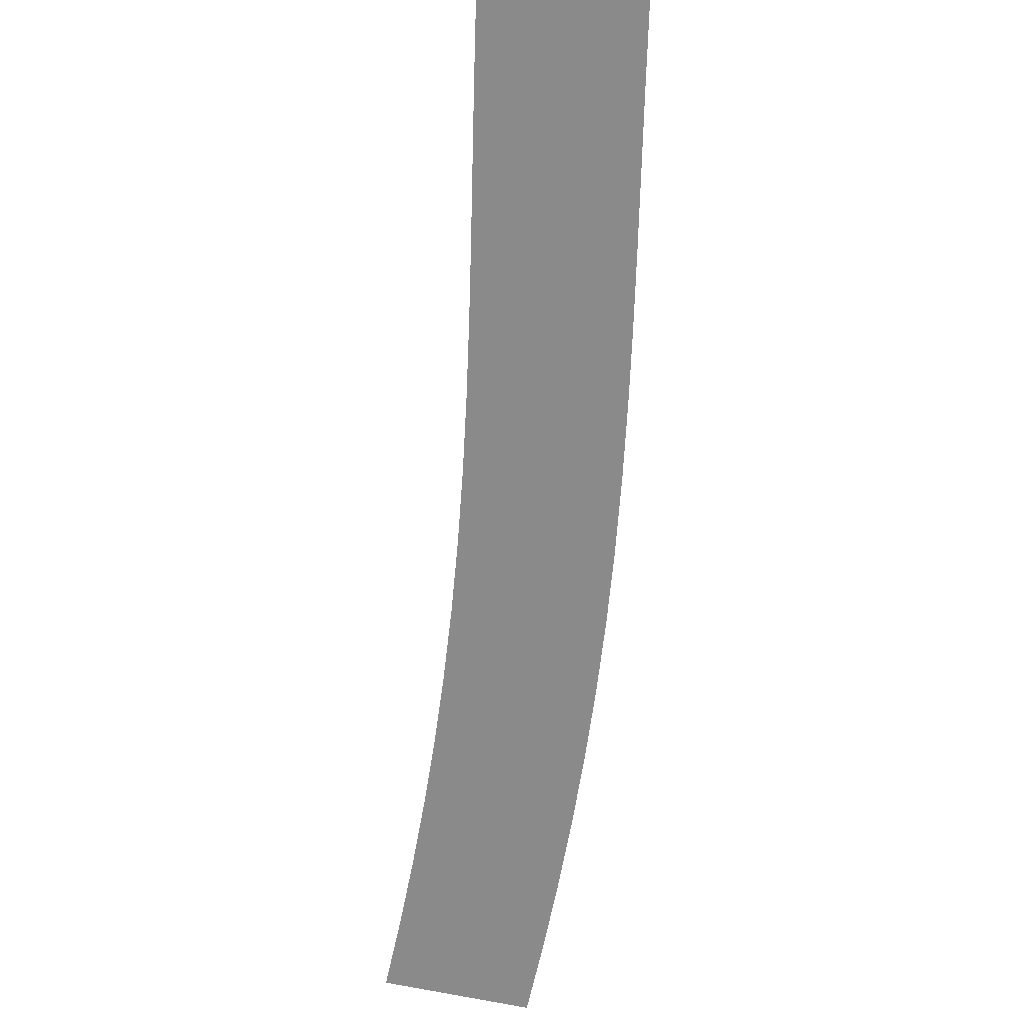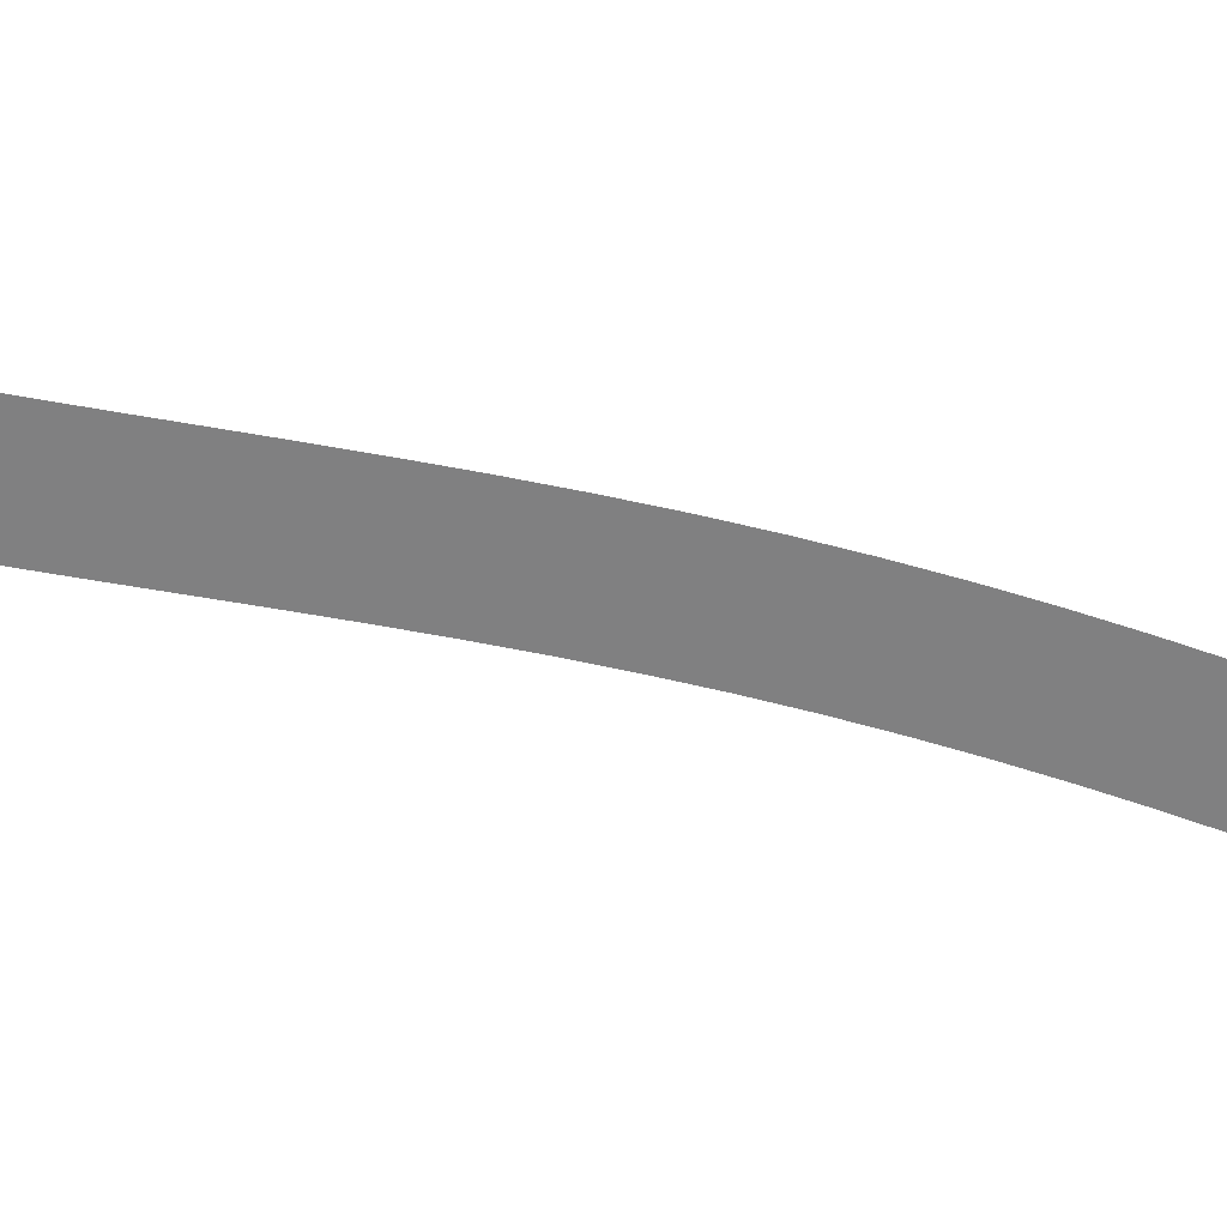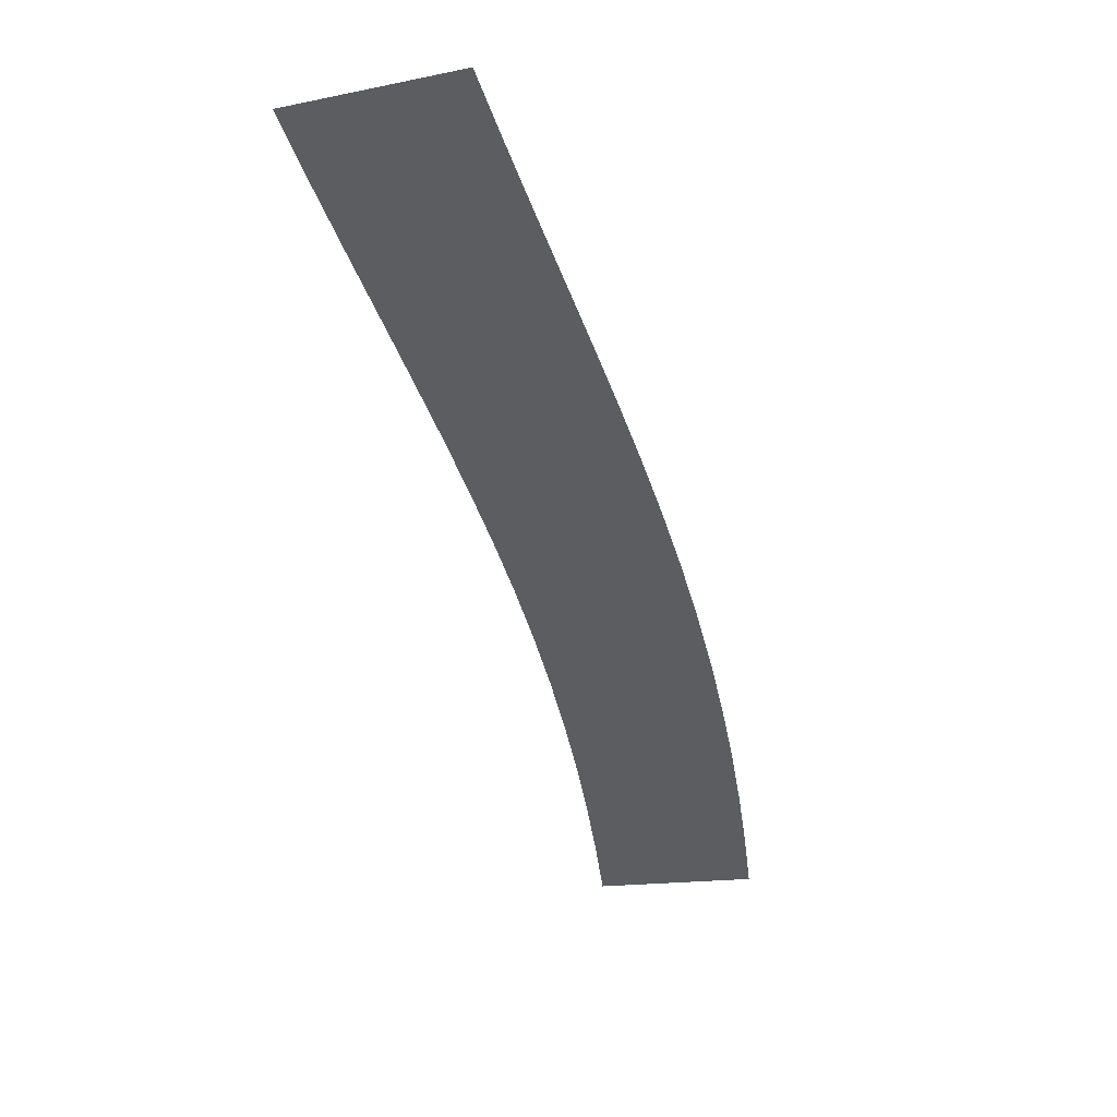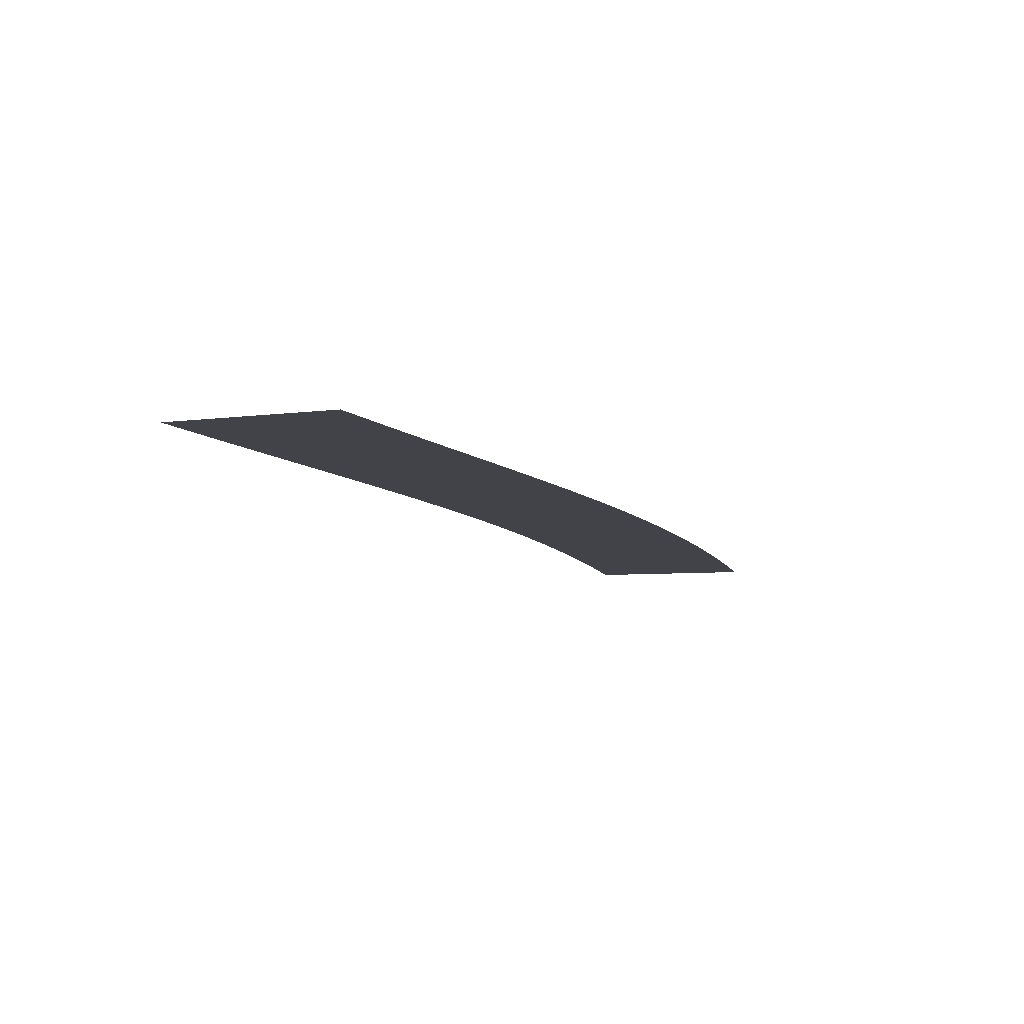
<metadata>
{"format":"obj","ext":"obj","renderer":"f3d","projection":"perspective","resolution":1024,"background":"white","views":[{"elev":-63.6,"azim":24.4,"up":"+Y"},{"elev":-60.0,"azim":105.5,"up":"+Y"},{"elev":-36.9,"azim":42.5,"up":"+Y"},{"elev":-7.6,"azim":49.0,"up":"+Y"}]}
</metadata>
<code>
g RoadCut26
v -122.6 0.0299 182.9
v -122.6 0.0299 182.9
v -130.6 0.0299 188.9
v -130.6 0.0299 188.9
v -119.5 0.03 187.1
v -119.5 0.03 187.1
v -127.6 0.03 192.9
v -127.6 0.03 192.9
v -116.5 0.03 191.3
v -116.5 0.03 191.3
v -124.7 0.03 197
v -124.7 0.03 197
v -113.5 0.03 195.6
v -113.5 0.03 195.6
v -121.8 0.03 201.1
v -121.8 0.03 201.1
v -110.7 0.03 199.8
v -110.7 0.03 199.8
v -119.2 0.03 205.2
v -119.2 0.03 205.2
v -108 0.03 204.2
v -108 0.03 204.2
v -116.5 0.03 209.4
v -116.5 0.03 209.4
v -105.3 0.03 208.7
v -105.3 0.03 208.7
v -114 0.03 213.7
v -114 0.03 213.7
v -102.8 0.03 213.1
v -102.8 0.03 213.1
v -111.6 0.03 218
v -111.6 0.03 218
v -100.3 0.03 217.7
v -100.3 0.03 217.7
v -109.2 0.03 222.3
v -109.2 0.03 222.3
v -97.96 0.03 222.2
v -97.96 0.03 222.2
v -106.9 0.03 226.8
v -106.9 0.03 226.8
v -95.67 0.03 226.8
v -95.67 0.03 226.8
v -104.6 0.03 231.2
v -104.6 0.03 231.2
v -93.45 0.03 231.3
v -93.45 0.03 231.3
v -102.4 0.03 235.7
v -102.4 0.03 235.7
v -91.24 0.03 235.9
v -91.24 0.03 235.9
v -100.2 0.03 240.3
v -100.2 0.03 240.3
v -89.05 0.03 240.4
v -89.05 0.03 240.4
v -98.05 0.03 244.8
v -98.05 0.03 244.8
v -86.84 0.03 245
v -86.84 0.03 245
v -95.81 0.03 249.4
v -95.81 0.03 249.4
v -84.58 0.03 249.5
v -84.58 0.03 249.5
v -93.5 0.03 254
v -93.5 0.03 254
f 5 1 3
f 7 5 3
f 9 5 7
f 11 9 7
f 13 9 11
f 15 13 11
f 17 13 15
f 19 17 15
f 21 17 19
f 23 21 19
f 25 21 23
f 27 25 23
f 29 25 27
f 31 29 27
f 33 29 31
f 35 33 31
f 37 33 35
f 39 37 35
f 41 37 39
f 43 41 39
f 45 41 43
f 47 45 43
f 49 45 47
f 51 49 47
f 53 49 51
f 55 53 51
f 57 53 55
f 59 57 55
f 61 57 59
f 63 61 59

</code>
